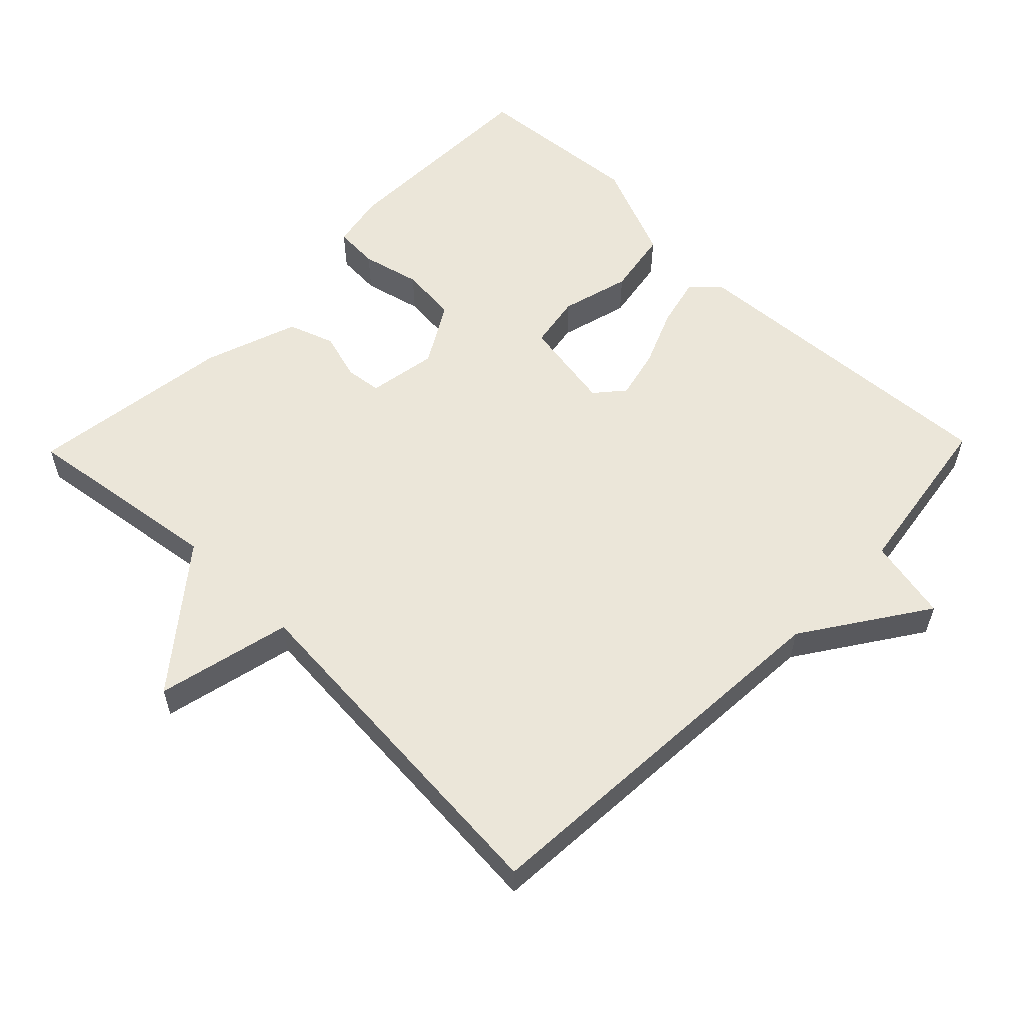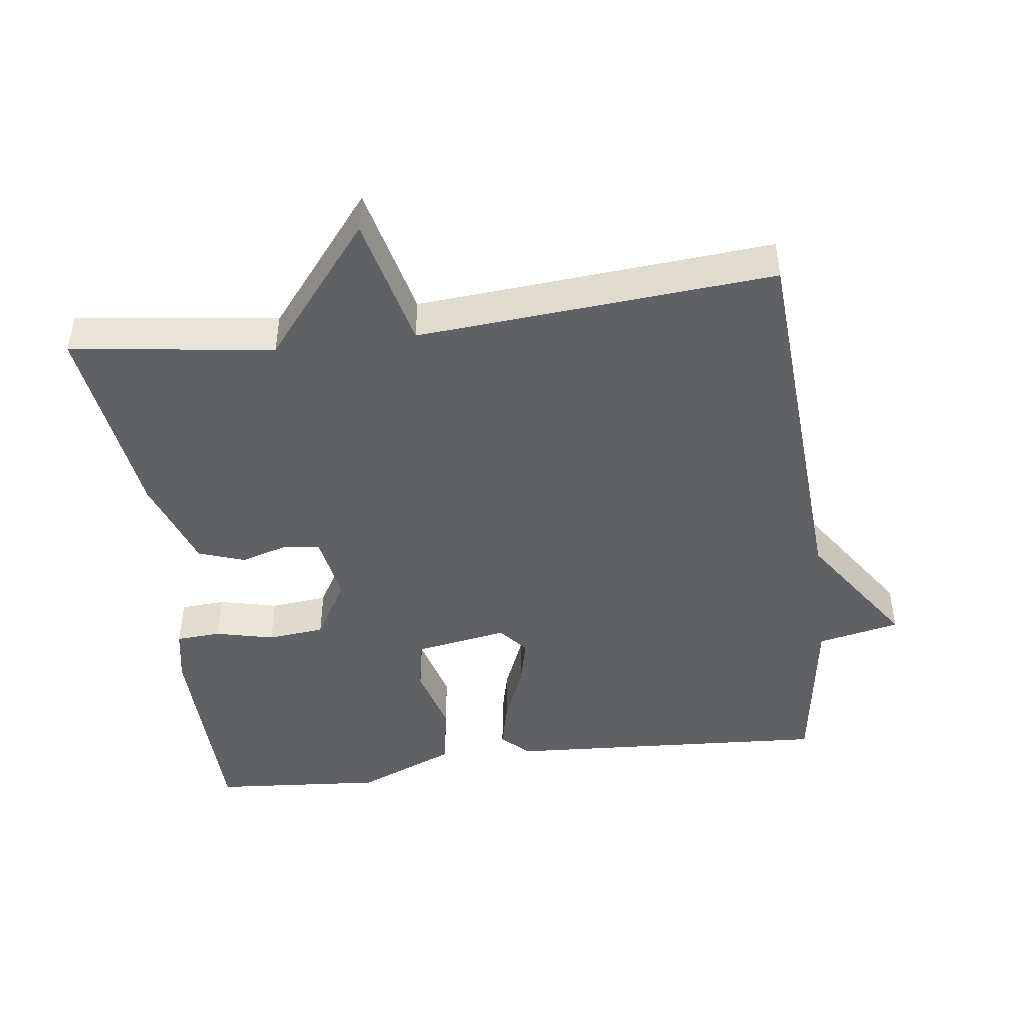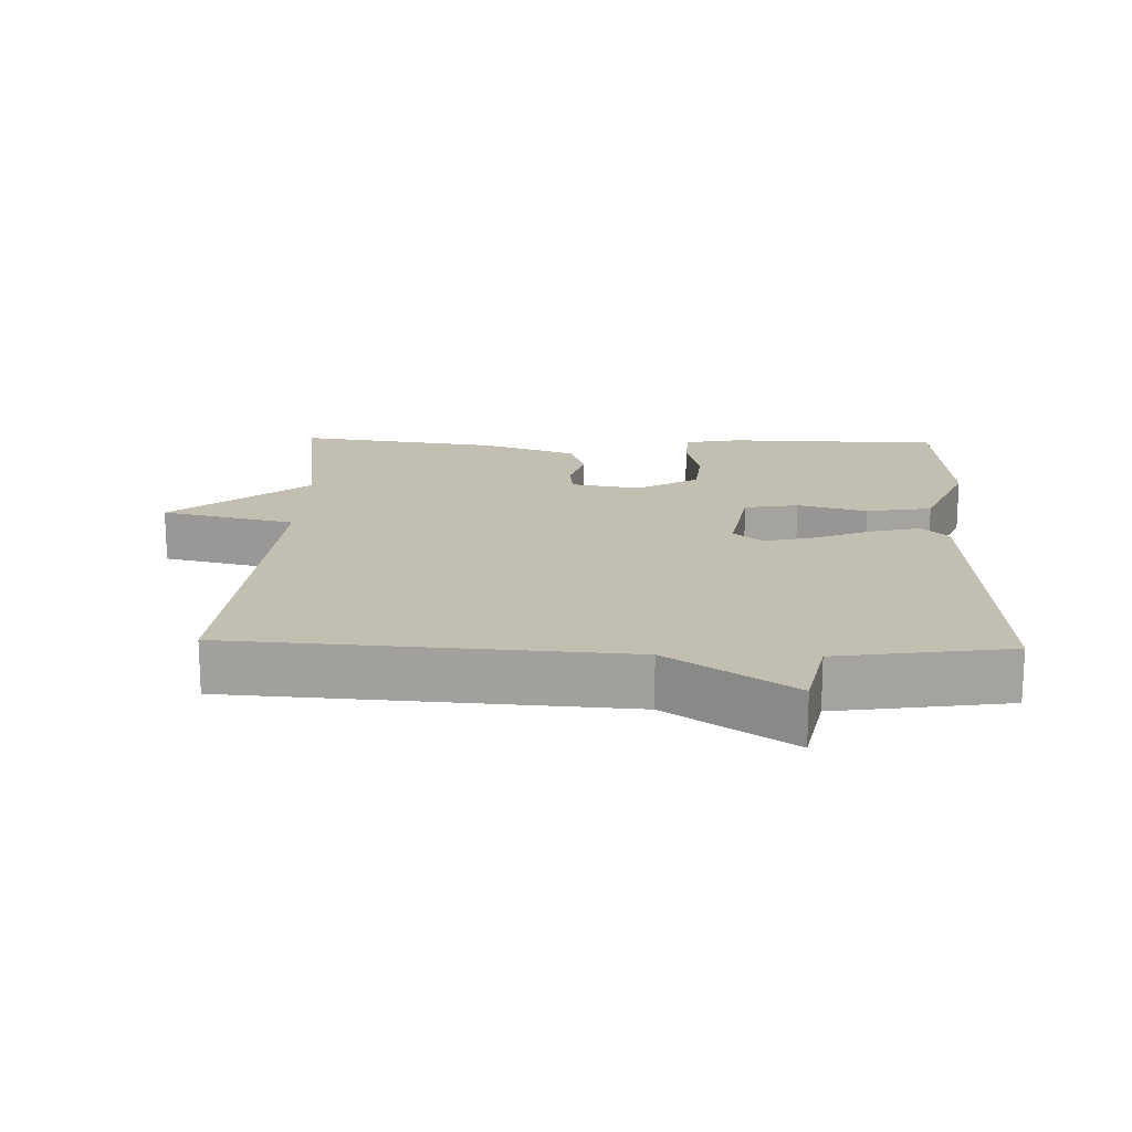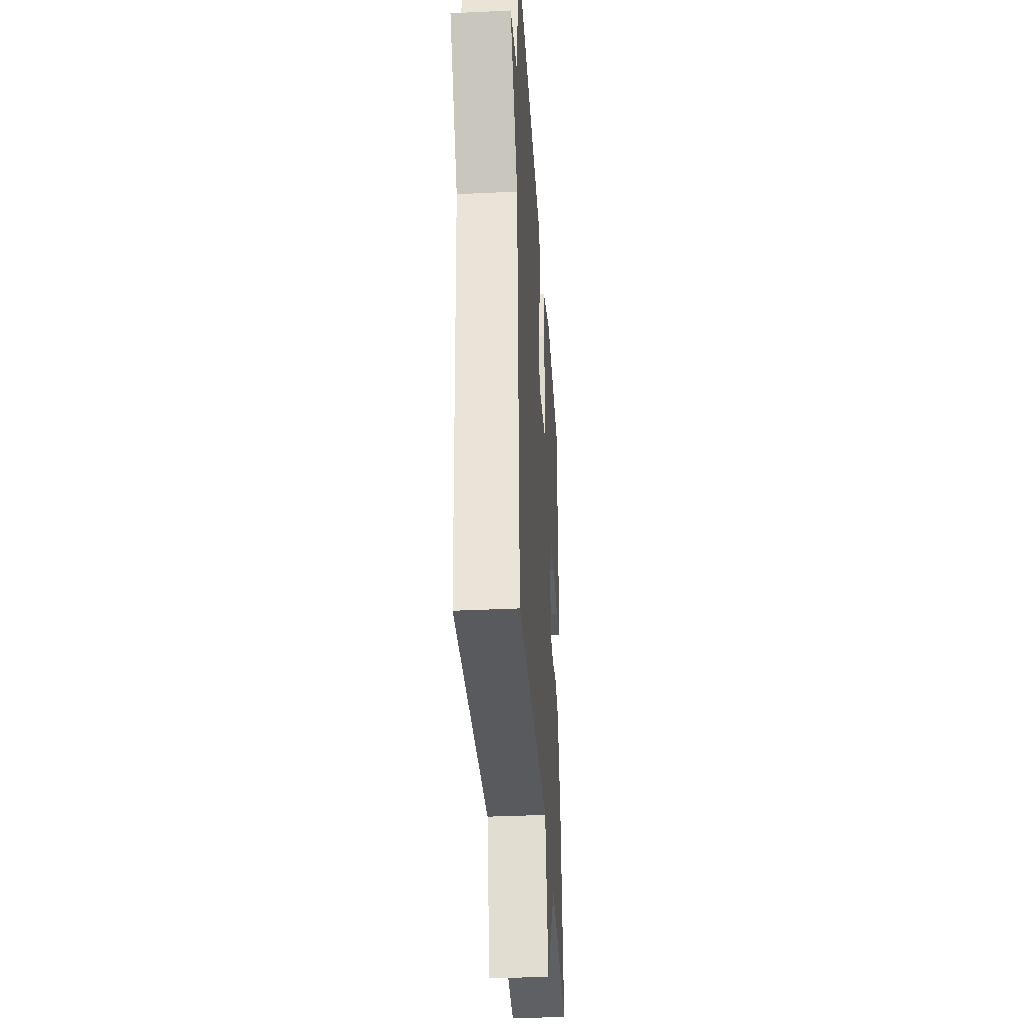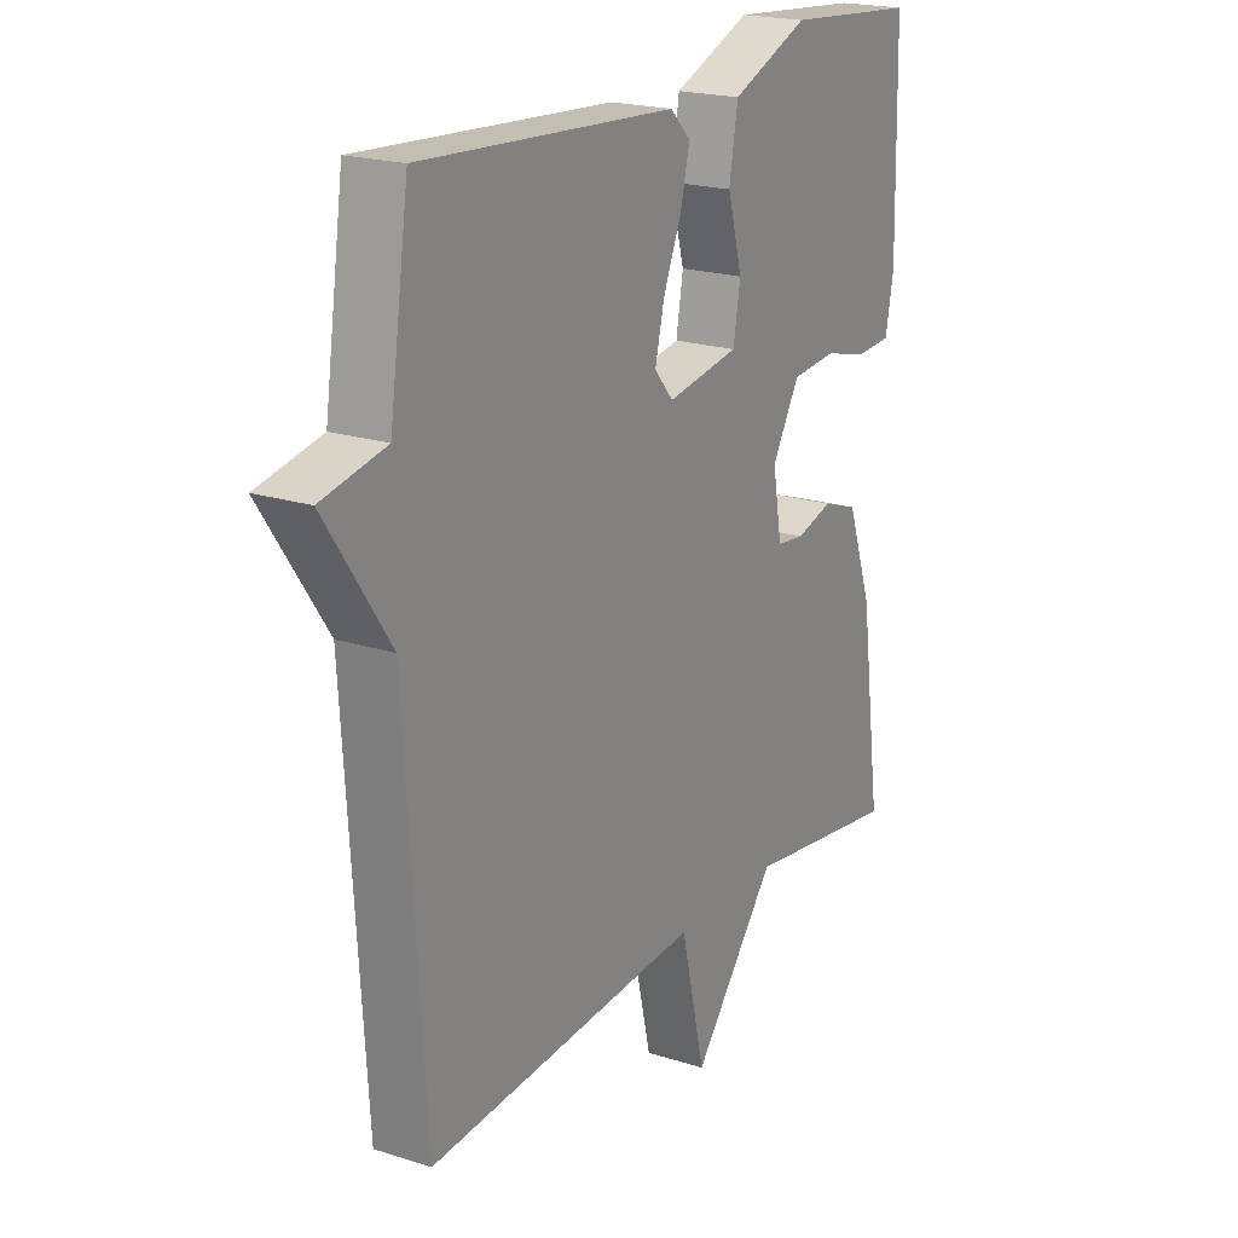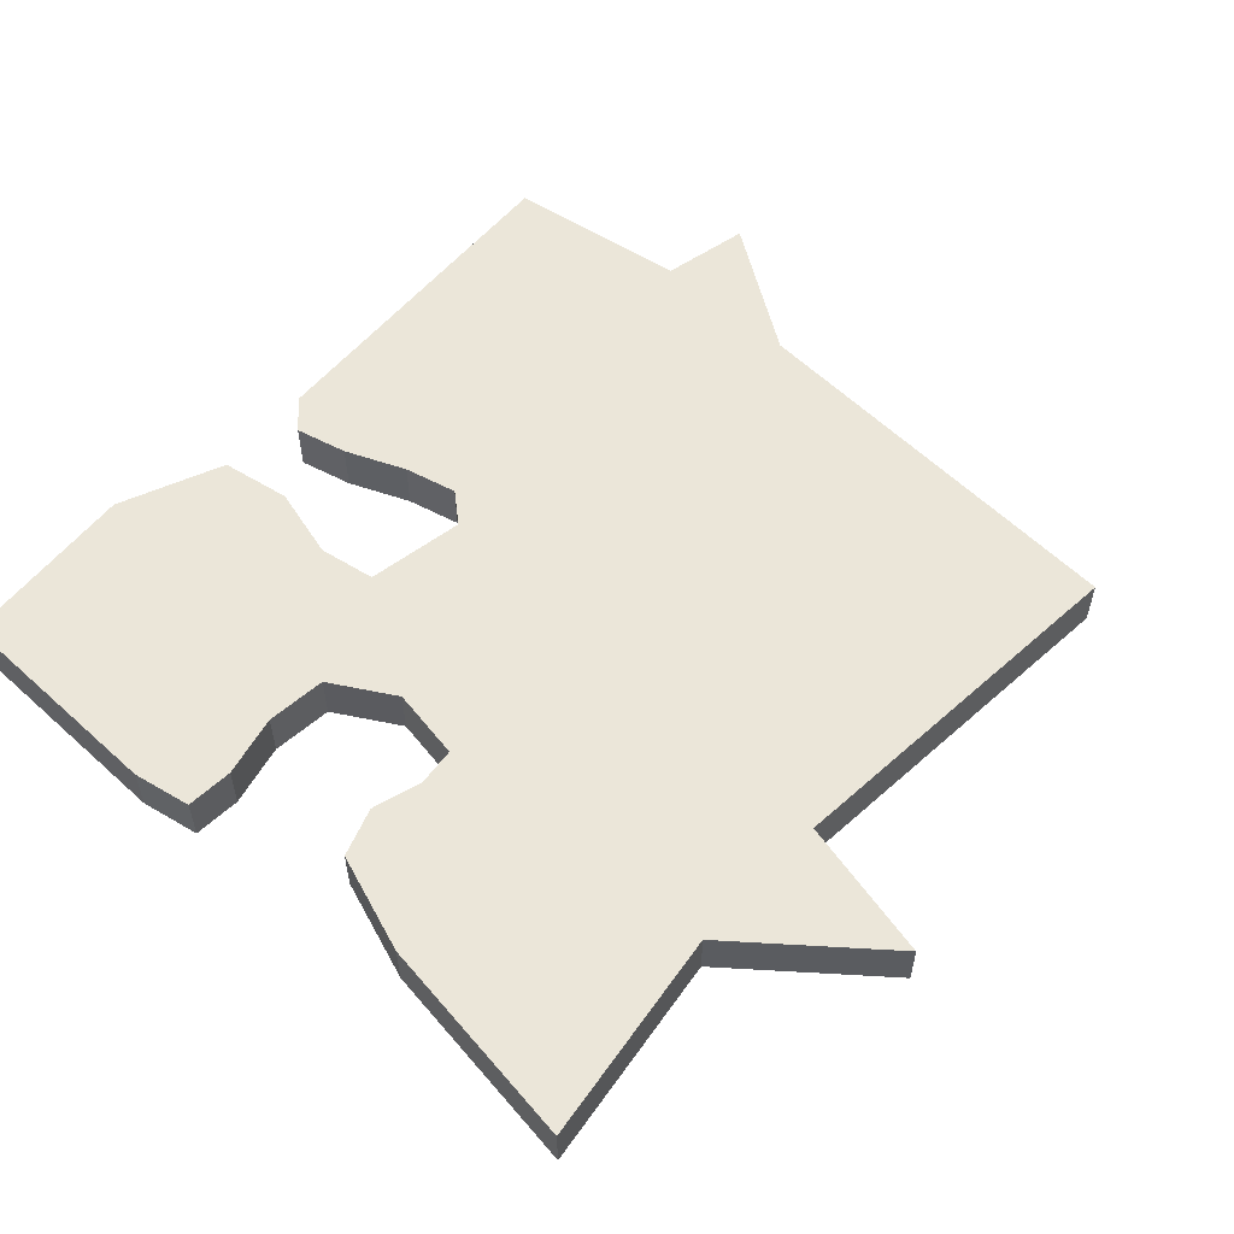
<metadata>
{"format":"obj","ext":"obj","renderer":"f3d","projection":"perspective","resolution":1024,"background":"white","views":[{"elev":57.0,"azim":-135.8,"up":"+Y"},{"elev":-45.6,"azim":-172.5,"up":"+Y"},{"elev":17.4,"azim":-88.2,"up":"+Y"},{"elev":-36.0,"azim":-86.4,"up":"+Z"},{"elev":20.3,"azim":-59.7,"up":"+Z"},{"elev":55.9,"azim":132.4,"up":"+Y"}]}
</metadata>
<code>
v -0.5 0.07 -0.5
v -0.536 0.07 0.055
v -0.654 0.07 0.23
v -0.536 0.07 0.255
v -0.5 0.07 0.5
v -0.03 0.07 0.471
v 0.008 0.07 0.433
v -0.009 0.07 0.362
v -0.043 0.07 0.28
v -0.06 0.07 0.208
v -0.025 0.07 0.167
v 0.109 0.07 0.19
v 0.122 0.07 0.267
v 0.095 0.07 0.366
v 0.111 0.07 0.46
v 0.254 0.07 0.52
v 0.5 0.07 0.5
v 0.506 0.07 0.193
v 0.491 0.07 0.114
v 0.427 0.07 0.11
v 0.343 0.07 0.13
v 0.261 0.07 0.122
v 0.21 0.07 0.034
v 0.227 0.07 -0.065
v 0.279 0.07 -0.071
v 0.347 0.07 -0.051
v 0.413 0.07 -0.074
v 0.46 0.07 -0.208
v 0.5 0.07 -0.5
v 0.21 0.07 -0.46
v 0.055 0.07 -0.652
v 0.01 0.07 -0.46
v -0.5 0 -0.5
v -0.536 0 0.055
v -0.654 0 0.23
v -0.536 0 0.255
v -0.5 0 0.5
v -0.03 0 0.471
v 0.008 0 0.433
v -0.009 0 0.362
v -0.043 0 0.28
v -0.06 0 0.208
v -0.025 0 0.167
v 0.109 0 0.19
v 0.122 0 0.267
v 0.095 0 0.366
v 0.111 0 0.46
v 0.254 0 0.52
v 0.5 0 0.5
v 0.506 0 0.193
v 0.491 0 0.114
v 0.427 0 0.11
v 0.343 0 0.13
v 0.261 0 0.122
v 0.21 0 0.034
v 0.227 0 -0.065
v 0.279 0 -0.071
v 0.347 0 -0.051
v 0.413 0 -0.074
v 0.46 0 -0.208
v 0.5 0 -0.5
v 0.21 0 -0.46
v 0.055 0 -0.652
v 0.01 0 -0.46
f 30 31 32
f 28 29 30
f 27 28 30
f 26 27 30
f 25 26 30
f 24 25 30 32
f 32 1 2
f 24 32 2
f 23 24 2
f 19 20 21
f 18 19 21
f 17 18 21
f 16 17 21
f 15 16 21
f 14 15 21
f 13 14 21
f 12 13 21 22
f 22 23 2
f 12 22 2
f 11 12 2
f 7 8 9
f 6 7 9
f 5 6 9
f 4 5 9
f 4 9 10
f 4 10 11
f 3 4 11
f 2 3 11
f 64 63 62
f 62 61 60
f 62 60 59
f 62 59 58
f 62 58 57
f 64 62 57 56
f 34 33 64
f 34 64 56
f 34 56 55
f 53 52 51
f 53 51 50
f 53 50 49
f 53 49 48
f 53 48 47
f 53 47 46
f 53 46 45
f 54 53 45 44
f 34 55 54
f 34 54 44
f 34 44 43
f 41 40 39
f 41 39 38
f 41 38 37
f 41 37 36
f 42 41 36
f 43 42 36
f 43 36 35
f 43 35 34
f 1 33 34 2
f 2 34 35 3
f 3 35 36 4
f 4 36 37 5
f 5 37 38 6
f 6 38 39 7
f 7 39 40 8
f 8 40 41 9
f 9 41 42 10
f 10 42 43 11
f 11 43 44 12
f 12 44 45 13
f 13 45 46 14
f 14 46 47 15
f 15 47 48 16
f 16 48 49 17
f 17 49 50 18
f 18 50 51 19
f 19 51 52 20
f 20 52 53 21
f 21 53 54 22
f 22 54 55 23
f 23 55 56 24
f 24 56 57 25
f 25 57 58 26
f 26 58 59 27
f 27 59 60 28
f 28 60 61 29
f 29 61 62 30
f 30 62 63 31
f 31 63 64 32
f 32 64 33 1

</code>
